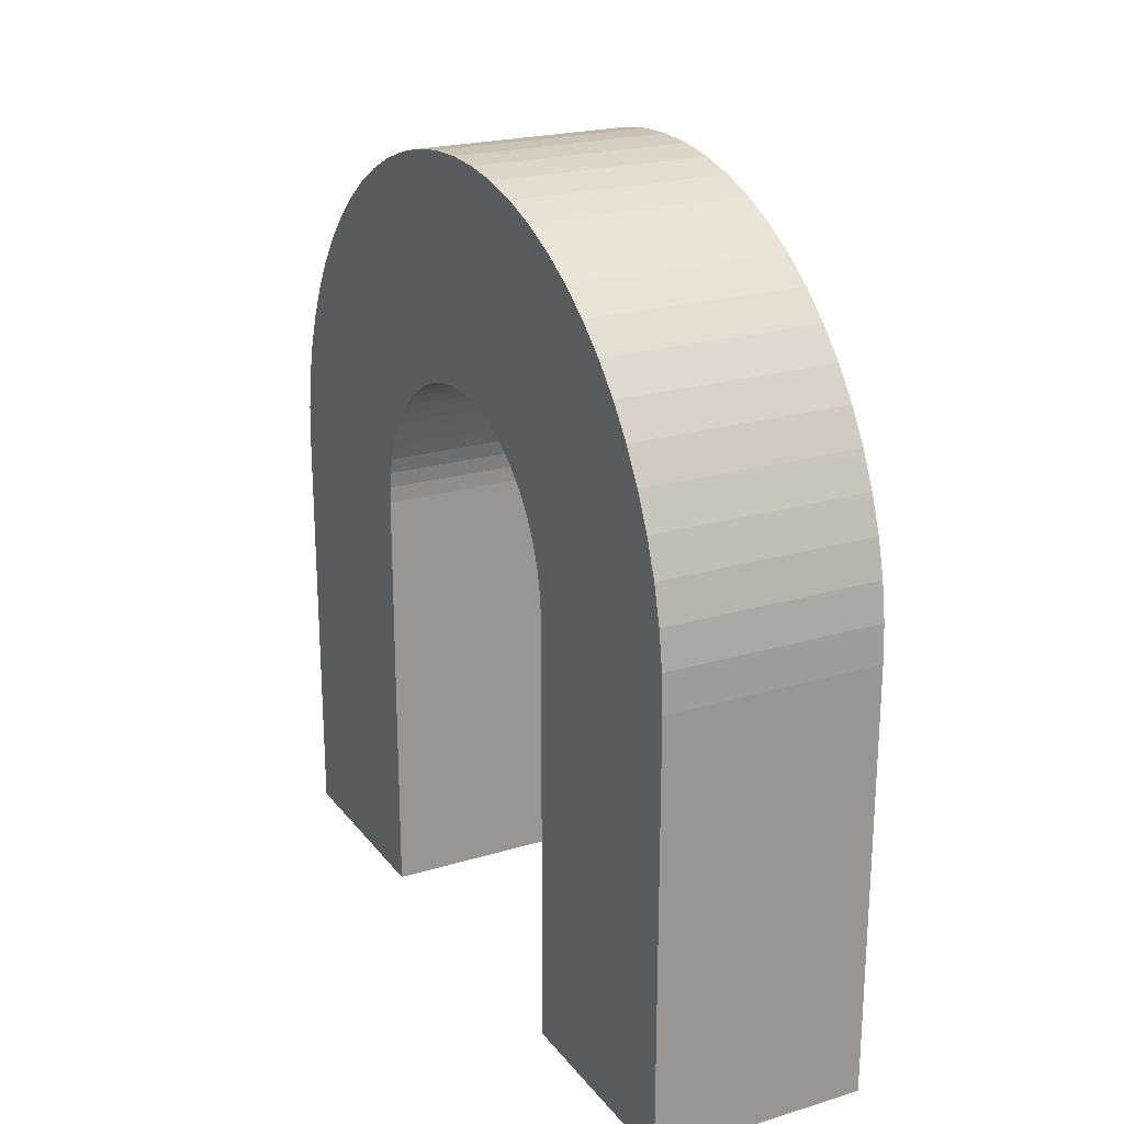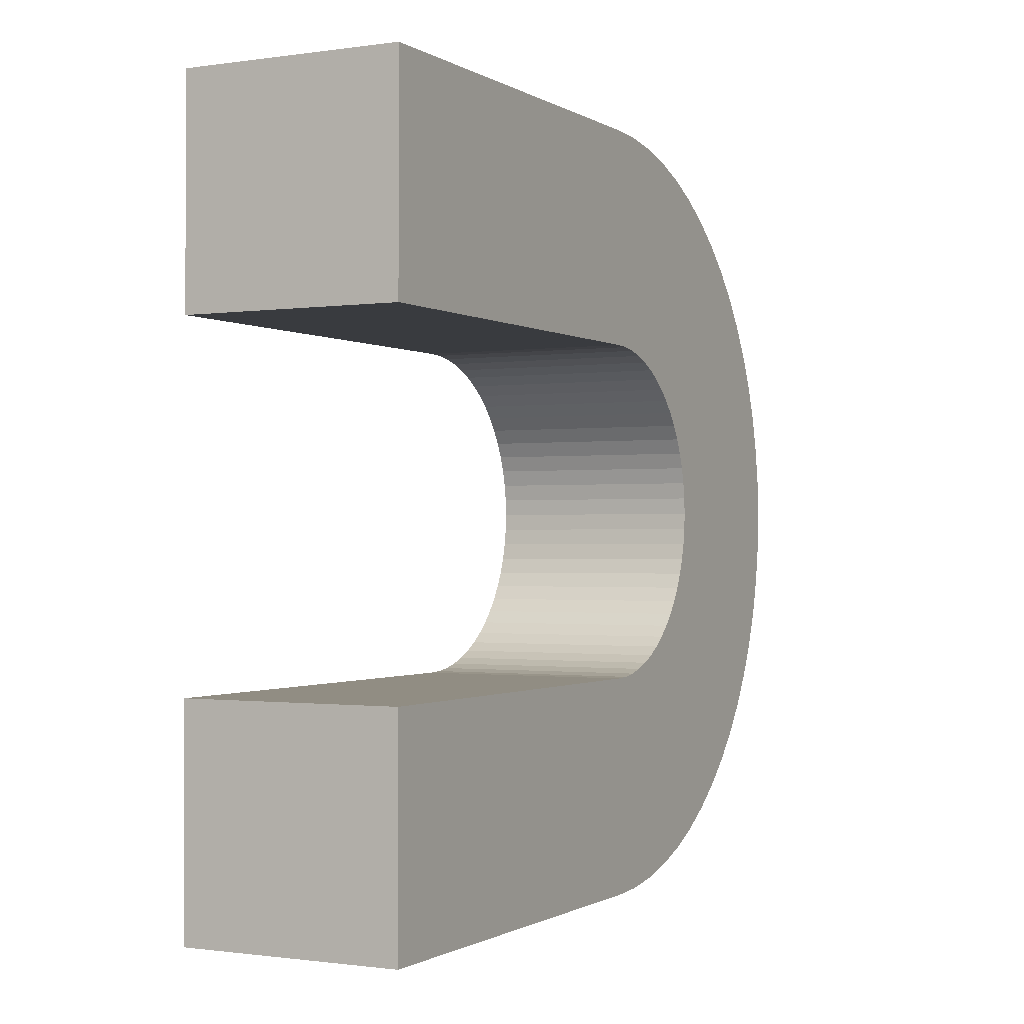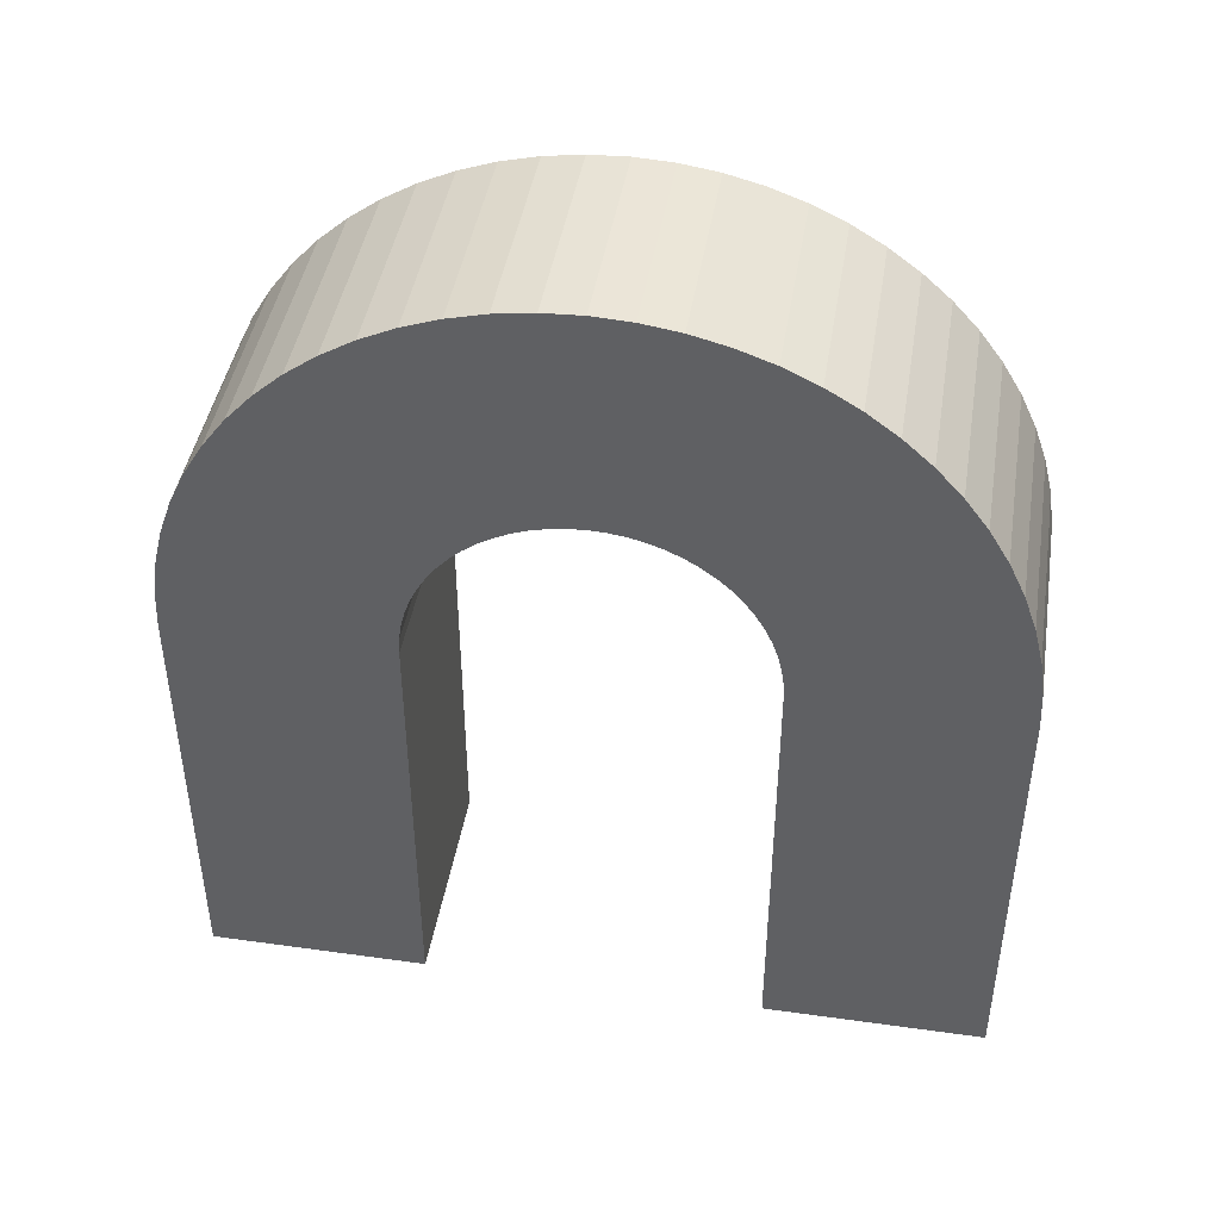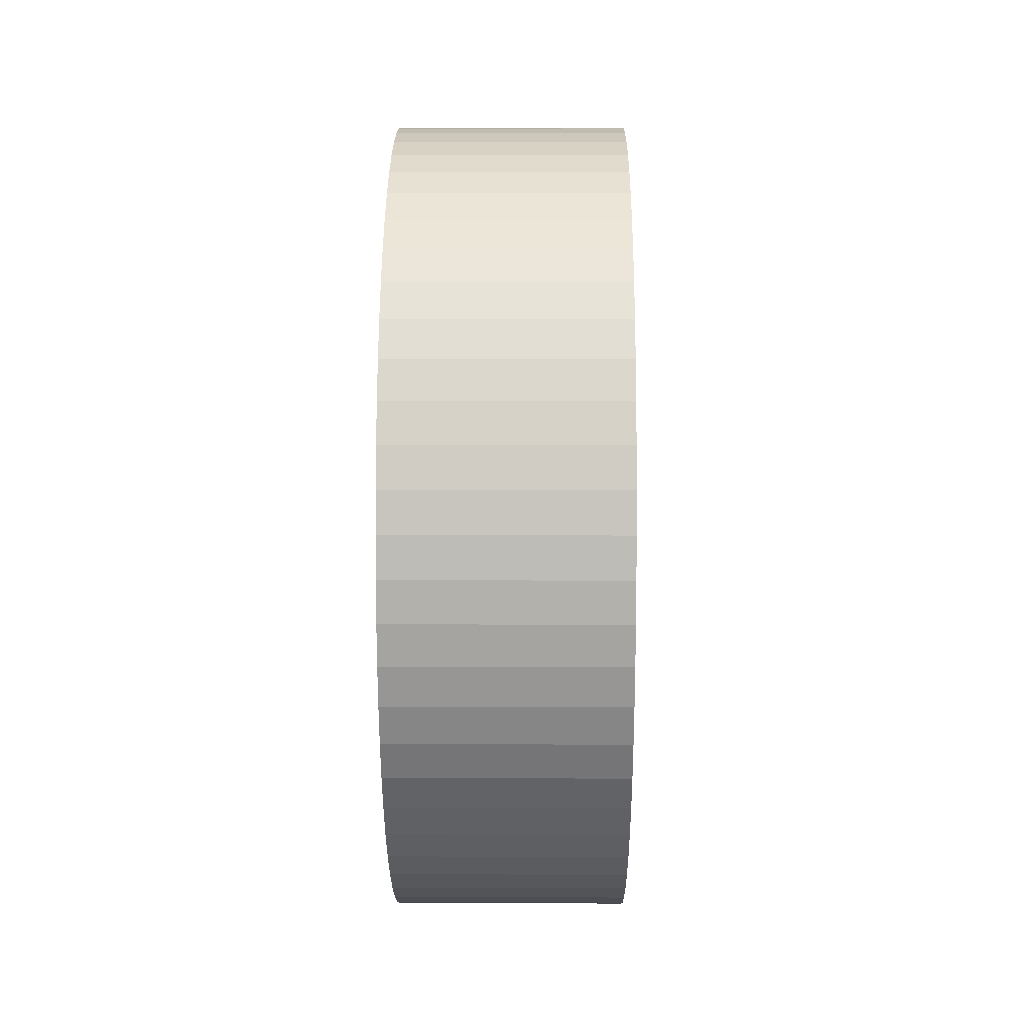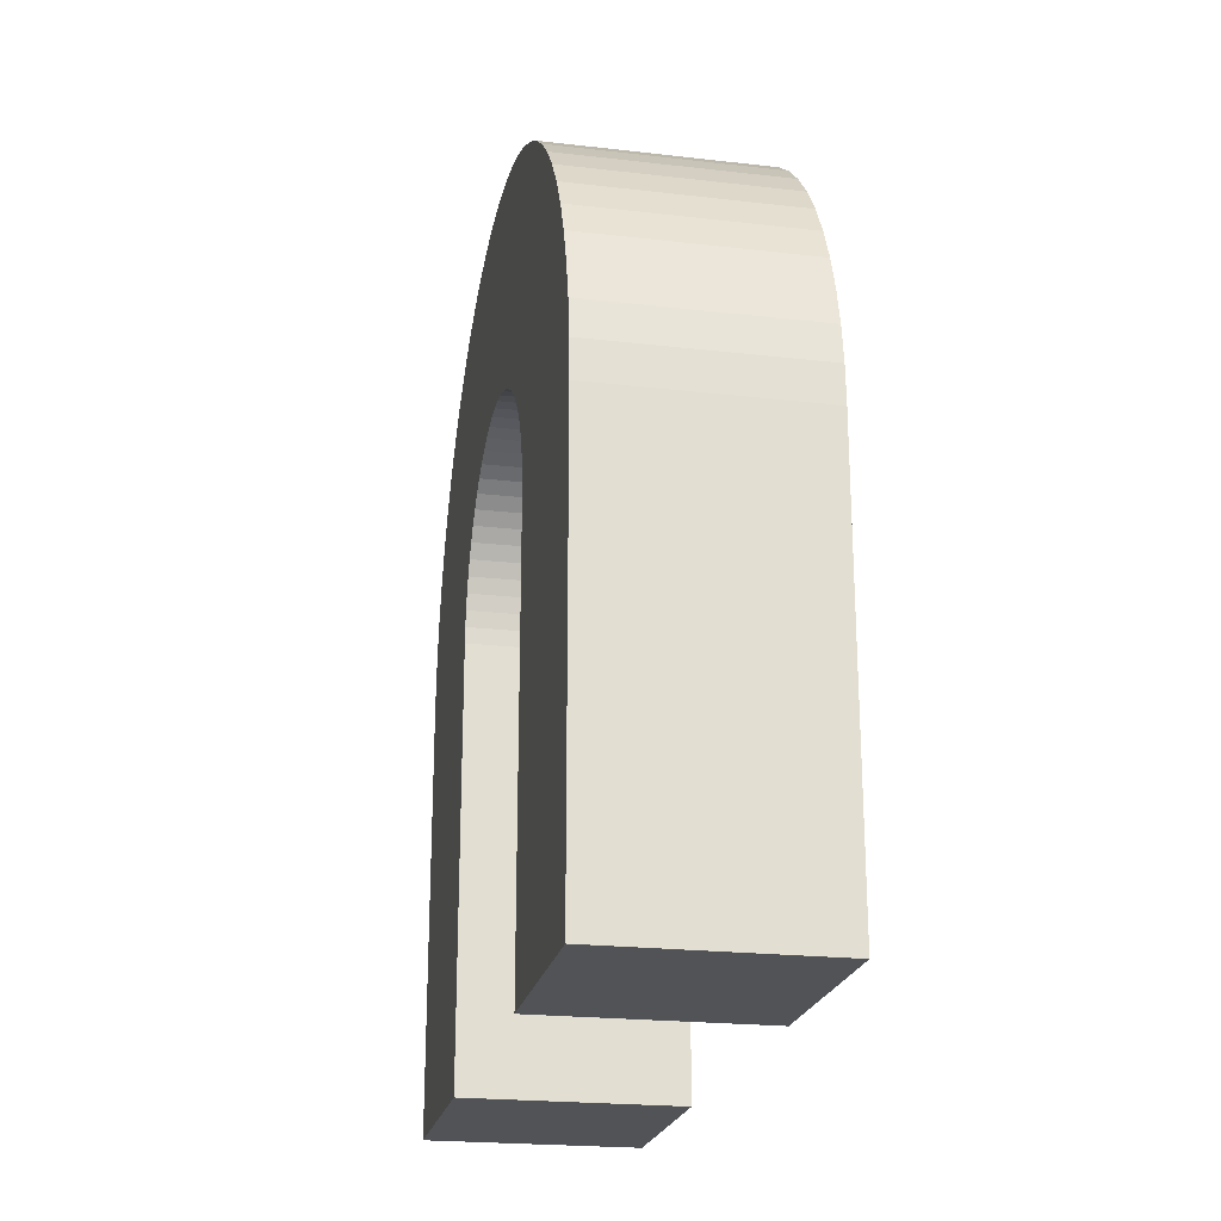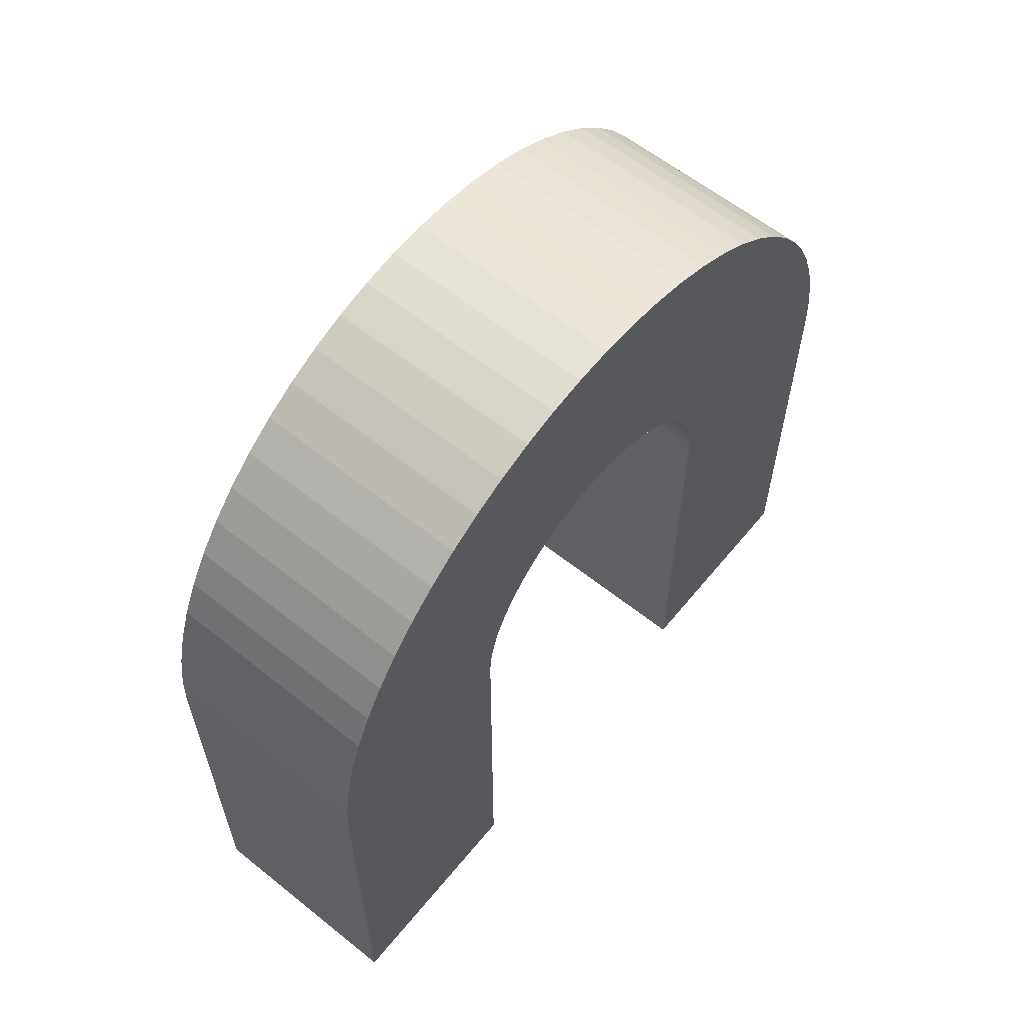
<metadata>
{"format":"obj","ext":"obj","renderer":"f3d","projection":"perspective","resolution":1024,"background":"white","views":[{"elev":22.2,"azim":152.5,"up":"+Z"},{"elev":-0.9,"azim":-152.3,"up":"+Y"},{"elev":43.8,"azim":-80.7,"up":"+Z"},{"elev":8.0,"azim":0.7,"up":"+Y"},{"elev":-22.2,"azim":-11.3,"up":"+Z"},{"elev":60.5,"azim":-140.8,"up":"+Z"}]}
</metadata>
<code>
o Cube_Cube.001
v -0.25 -0.8866 -0.6366
v -0.25 0.8866 -0.6366
v -0.25 -0.3866 -0.6366
v -0.25 0.3866 -0.6366
v 0.25 -0.8866 -0.6366
v 0.25 0.8866 -0.6366
v 0.25 -0.3866 -0.6366
v 0.25 0.3866 -0.6366
v -0.25 -0.8824 -0.5497
v -0.25 -0.8696 -0.4636
v -0.25 -0.8484 -0.3792
v -0.25 -0.8191 -0.2973
v -0.25 -0.7819 -0.2187
v -0.25 -0.7372 -0.144
v -0.25 -0.6854 -0.07415
v -0.25 -0.6269 -0.009685
v -0.25 -0.5625 0.04875
v -0.25 -0.4926 0.1006
v -0.25 -0.4179 0.1453
v -0.25 -0.3393 0.1825
v -0.25 -0.2574 0.2118
v -0.25 -0.173 0.233
v -0.25 -0.0869 0.2457
v -0.25 0 0.25
v -0.25 0.0869 0.2457
v -0.25 0.173 0.233
v -0.25 0.2574 0.2118
v -0.25 0.3393 0.1825
v -0.25 0.4179 0.1453
v -0.25 0.4926 0.1006
v -0.25 0.5625 0.04875
v -0.25 0.6269 -0.009685
v -0.25 0.6854 -0.07415
v -0.25 0.7372 -0.144
v -0.25 0.7819 -0.2187
v -0.25 0.8191 -0.2973
v -0.25 0.8484 -0.3792
v -0.25 0.8696 -0.4636
v -0.25 0.8824 -0.5497
v -0.25 0.3848 -0.5987
v -0.25 0.3792 -0.5612
v -0.25 0.37 -0.5244
v -0.25 0.3572 -0.4887
v -0.25 0.341 -0.4544
v -0.25 0.3215 -0.4218
v -0.25 0.2989 -0.3914
v -0.25 0.2734 -0.3632
v -0.25 0.2453 -0.3378
v -0.25 0.2148 -0.3152
v -0.25 0.1823 -0.2957
v -0.25 0.148 -0.2794
v -0.25 0.1122 -0.2666
v -0.25 0.07543 -0.2574
v -0.25 0.03789 -0.2519
v -0.25 0 -0.25
v -0.25 -0.03789 -0.2519
v -0.25 -0.07543 -0.2574
v -0.25 -0.1122 -0.2666
v -0.25 -0.148 -0.2794
v -0.25 -0.1823 -0.2957
v -0.25 -0.2148 -0.3152
v -0.25 -0.2453 -0.3378
v -0.25 -0.2734 -0.3632
v -0.25 -0.2989 -0.3914
v -0.25 -0.3215 -0.4218
v -0.25 -0.341 -0.4544
v -0.25 -0.3572 -0.4887
v -0.25 -0.37 -0.5244
v -0.25 -0.3792 -0.5612
v -0.25 -0.3848 -0.5987
v 0.25 0.3848 -0.5987
v 0.25 0.3792 -0.5612
v 0.25 0.37 -0.5244
v 0.25 0.3572 -0.4887
v 0.25 0.341 -0.4544
v 0.25 0.3215 -0.4218
v 0.25 0.2989 -0.3914
v 0.25 0.2734 -0.3632
v 0.25 0.2453 -0.3378
v 0.25 0.2148 -0.3152
v 0.25 0.1823 -0.2957
v 0.25 0.148 -0.2794
v 0.25 0.1122 -0.2666
v 0.25 0.07543 -0.2574
v 0.25 0.03789 -0.2519
v 0.25 0 -0.25
v 0.25 -0.03789 -0.2519
v 0.25 -0.07543 -0.2574
v 0.25 -0.1122 -0.2666
v 0.25 -0.148 -0.2794
v 0.25 -0.1823 -0.2957
v 0.25 -0.2148 -0.3152
v 0.25 -0.2453 -0.3378
v 0.25 -0.2734 -0.3632
v 0.25 -0.2989 -0.3914
v 0.25 -0.3215 -0.4218
v 0.25 -0.341 -0.4544
v 0.25 -0.3572 -0.4887
v 0.25 -0.37 -0.5244
v 0.25 -0.3792 -0.5612
v 0.25 -0.3848 -0.5987
v 0.25 0.8824 -0.5497
v 0.25 0.8696 -0.4636
v 0.25 0.8484 -0.3792
v 0.25 0.8191 -0.2973
v 0.25 0.7819 -0.2187
v 0.25 0.7372 -0.144
v 0.25 0.6854 -0.07415
v 0.25 0.6269 -0.009685
v 0.25 0.5625 0.04875
v 0.25 0.4926 0.1006
v 0.25 0.4179 0.1453
v 0.25 0.3393 0.1825
v 0.25 0.2574 0.2118
v 0.25 0.173 0.233
v 0.25 0.0869 0.2457
v 0.25 0 0.25
v 0.25 -0.0869 0.2457
v 0.25 -0.173 0.233
v 0.25 -0.2574 0.2118
v 0.25 -0.3393 0.1825
v 0.25 -0.4179 0.1453
v 0.25 -0.4926 0.1006
v 0.25 -0.5625 0.04875
v 0.25 -0.6269 -0.009685
v 0.25 -0.6854 -0.07415
v 0.25 -0.7372 -0.144
v 0.25 -0.7819 -0.2187
v 0.25 -0.8191 -0.2973
v 0.25 -0.8484 -0.3792
v 0.25 -0.8696 -0.4636
v 0.25 -0.8824 -0.5497
v -0.25 -0.3866 -1.637
v -0.25 -0.8866 -1.637
v -0.25 0.8866 -1.637
v -0.25 0.3866 -1.637
v 0.25 -0.3866 -1.637
v 0.25 0.3866 -1.637
v 0.25 -0.8866 -1.637
v 0.25 0.8866 -1.637
v 0.25 0.8866 -1.387
v -0.25 0.8866 -1.387
v -0.25 0.3866 -1.387
v 0.25 0.3866 -1.387
v -0.25 -0.3866 -1.387
v -0.25 -0.8866 -1.387
v 0.25 -0.8866 -1.387
v 0.25 -0.3866 -1.387
f 39 2 4 40
f 40 4 8 71
f 71 8 6 102
f 102 6 2 39
f 117 116 25 24
f 116 115 26 25
f 115 114 27 26
f 114 113 28 27
f 113 112 29 28
f 112 111 30 29
f 111 110 31 30
f 110 109 32 31
f 109 108 33 32
f 108 107 34 33
f 107 106 35 34
f 106 105 36 35
f 105 104 37 36
f 104 103 38 37
f 103 102 39 38
f 86 85 116 117
f 85 84 115 116
f 84 83 114 115
f 83 82 113 114
f 82 81 112 113
f 81 80 111 112
f 80 79 110 111
f 79 78 109 110
f 78 77 108 109
f 77 76 107 108
f 76 75 106 107
f 75 74 105 106
f 74 73 104 105
f 73 72 103 104
f 72 71 102 103
f 55 54 85 86
f 54 53 84 85
f 53 52 83 84
f 52 51 82 83
f 51 50 81 82
f 50 49 80 81
f 49 48 79 80
f 48 47 78 79
f 47 46 77 78
f 46 45 76 77
f 45 44 75 76
f 44 43 74 75
f 43 42 73 74
f 42 41 72 73
f 41 40 71 72
f 24 25 54 55
f 25 26 53 54
f 26 27 52 53
f 27 28 51 52
f 28 29 50 51
f 29 30 49 50
f 30 31 48 49
f 31 32 47 48
f 32 33 46 47
f 33 34 45 46
f 34 35 44 45
f 35 36 43 44
f 36 37 42 43
f 37 38 41 42
f 38 39 40 41
f 4 2 142 143
f 6 8 144 141
f 8 4 143 144
f 2 6 141 142
f 5 132 9 1
f 132 131 10 9
f 131 130 11 10
f 130 129 12 11
f 129 128 13 12
f 128 127 14 13
f 127 126 15 14
f 126 125 16 15
f 125 124 17 16
f 124 123 18 17
f 123 122 19 18
f 122 121 20 19
f 121 120 21 20
f 120 119 22 21
f 119 118 23 22
f 118 117 24 23
f 7 101 132 5
f 101 100 131 132
f 100 99 130 131
f 99 98 129 130
f 98 97 128 129
f 97 96 127 128
f 96 95 126 127
f 95 94 125 126
f 94 93 124 125
f 93 92 123 124
f 92 91 122 123
f 91 90 121 122
f 90 89 120 121
f 89 88 119 120
f 88 87 118 119
f 87 86 117 118
f 3 70 101 7
f 70 69 100 101
f 69 68 99 100
f 68 67 98 99
f 67 66 97 98
f 66 65 96 97
f 65 64 95 96
f 64 63 94 95
f 63 62 93 94
f 62 61 92 93
f 61 60 91 92
f 60 59 90 91
f 59 58 89 90
f 58 57 88 89
f 57 56 87 88
f 56 55 86 87
f 1 9 70 3
f 9 10 69 70
f 10 11 68 69
f 11 12 67 68
f 12 13 66 67
f 13 14 65 66
f 14 15 64 65
f 15 16 63 64
f 16 17 62 63
f 17 18 61 62
f 18 19 60 61
f 19 20 59 60
f 20 21 58 59
f 21 22 57 58
f 22 23 56 57
f 23 24 55 56
f 3 7 148 145
f 5 1 146 147
f 7 5 147 148
f 1 3 145 146
f 146 145 133 134
f 142 141 140 135
f 133 137 139 134
f 138 136 135 140
f 148 147 139 137
f 144 143 136 138
f 147 146 134 139
f 141 144 138 140
f 145 148 137 133
f 143 142 135 136

</code>
